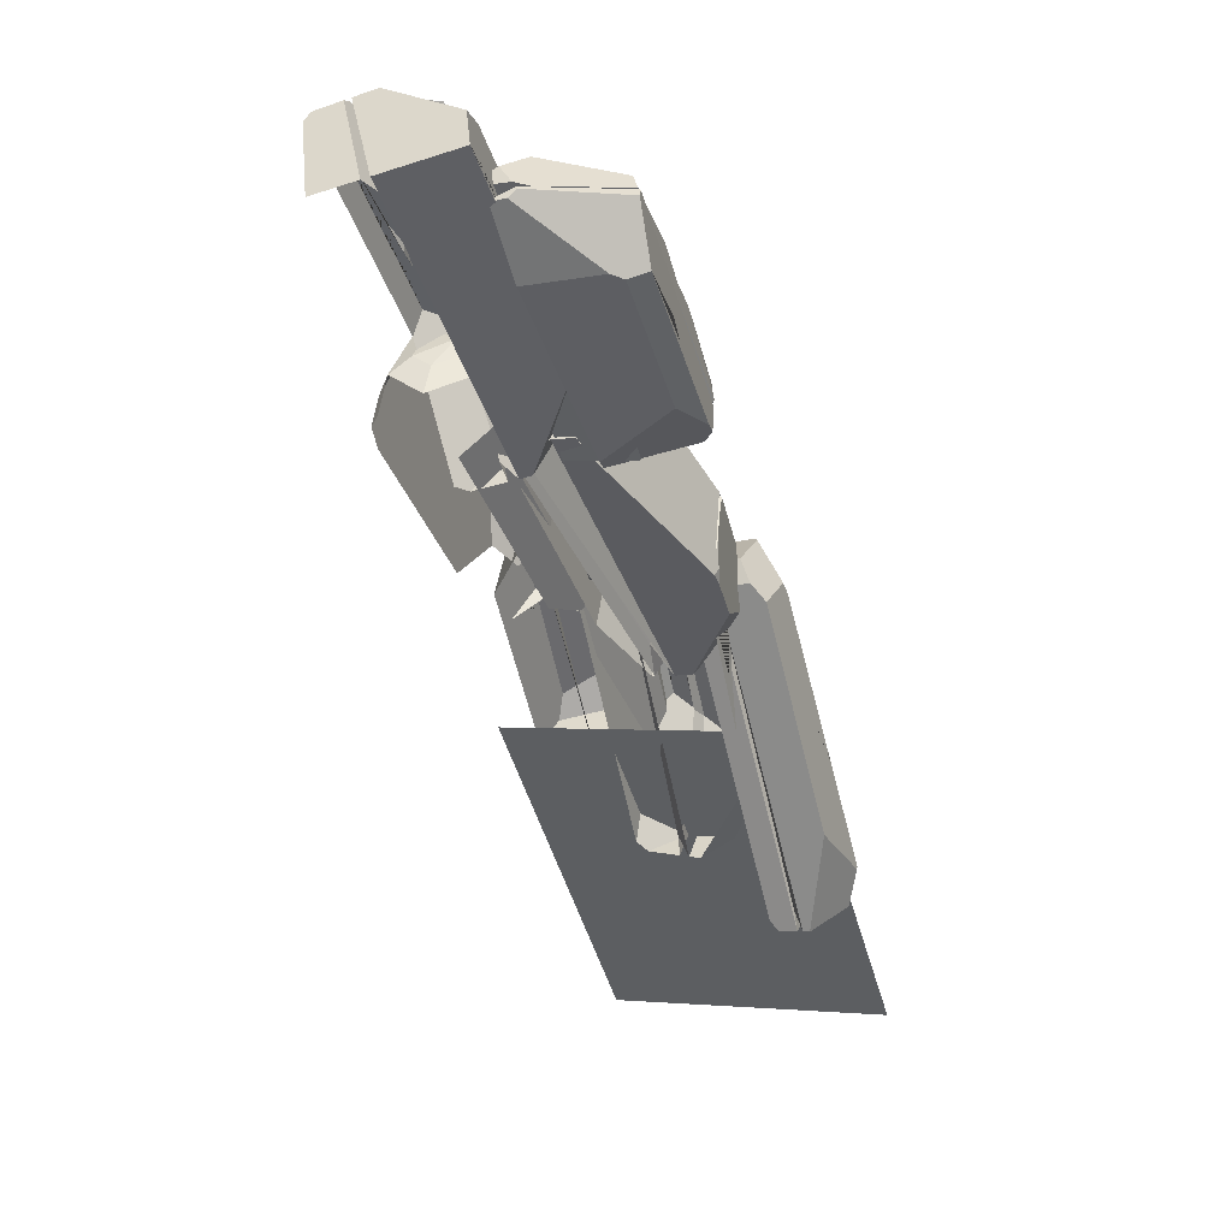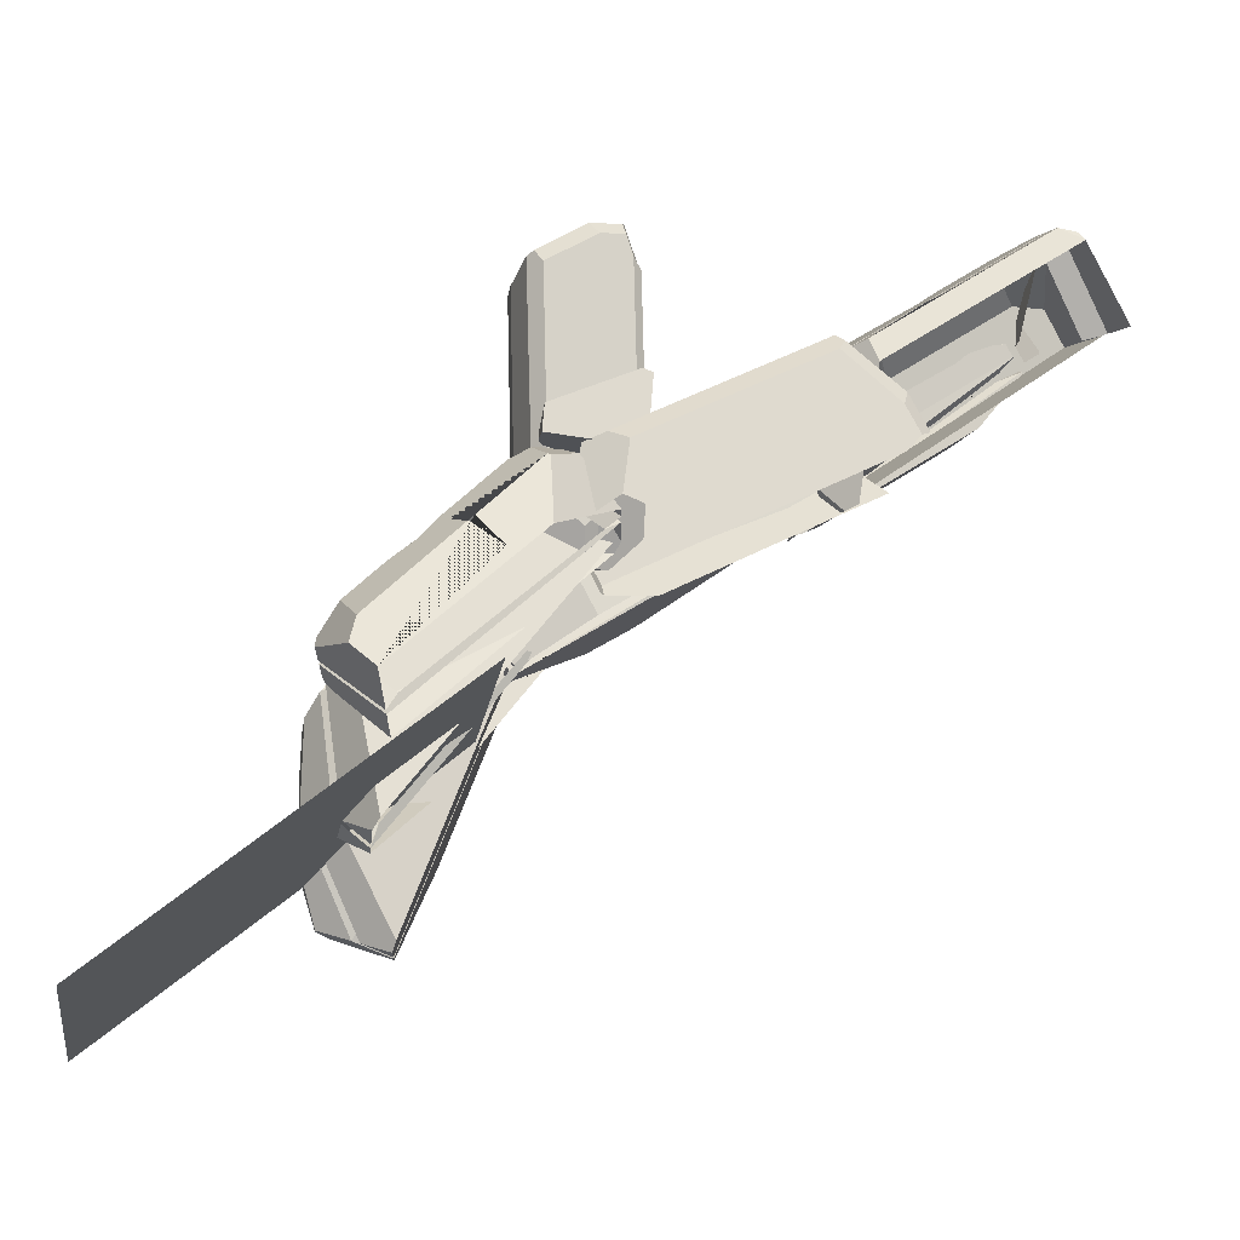
<metadata>
{"format":"obj","ext":"obj","renderer":"f3d","projection":"perspective","resolution":1024,"background":"white","views":[{"elev":-3.9,"azim":109.4,"up":"+Z"},{"elev":-19.0,"azim":-10.3,"up":"+Z"}]}
</metadata>
<code>
o GR3_Cube.017
v -140.9 29.22 14.3
v -137.6 29.22 17.01
v -140.8 31.7 14.22
v -137.6 31.7 16.94
v -163.5 22.95 -3.245
v -151.4 22.95 6.754
v -163.3 33.49 -3.52
v -151.2 33.49 6.479
v -149.7 28.26 21.75
v -148.9 26.97 22.32
v -147.4 25.72 22.43
v -146.9 25.93 20.87
v -147.3 26.62 22.54
v -146.9 27.32 21.98
v -147.2 25.47 21.2
v -146.9 25.75 20.85
v -147.5 25.71 22.42
v -147.4 25.39 21.92
v -149.2 26.29 22.24
v -148.3 25.39 21.88
v -150.1 25.52 20.81
v -150.2 26.37 21.59
v -149.8 28.27 21.65
v -150.4 27.92 21.35
v -147.8 28.87 21.26
v -146.9 28.07 21.48
v -149.8 27.44 21.99
v -150.4 27.56 21.37
v -149.4 29.91 12.19
v -150.5 29.14 12.98
v -150.4 28.49 12.8
v -147.4 29.94 11.89
v -149.1 29.95 11.85
v -148.8 29.42 11.46
v -146.9 26.25 14.43
v -146.6 26.51 14.25
v -146.5 29.04 13.11
v -147.1 29.72 11.74
v -147.1 29.47 11.55
v -146.9 27.92 11.38
v -146.5 27.54 12.49
v -149.7 26.37 13.33
v -150.1 26.82 12.96
v -150.2 27.33 12.23
v -149.1 27.49 11.23
v -148.5 26.49 12.32
v -148.4 27.17 11.23
v -149.9 28.86 21.3
v -149.1 28.81 21.74
v -148 27 22.55
v -148.6 25.72 22.37
v -150.5 26.01 21.17
v -150.3 25.89 21.33
v -150.8 27.57 20.84
v -150.8 28.24 20.78
v -152.8 27.46 11.41
v -147.5 27.07 11.72
v -155.1 23.05 6.3
v -154.3 26.65 5.247
v -150 23.37 11.15
v -147.3 26.79 12.02
v -147.6 25.31 12.5
v -152.3 23.96 11.49
v -152.5 23.95 11.29
v -153 25.07 11.69
v -153.4 27.36 10.89
v -153.9 27.47 10.3
v -151.6 27.28 12.83
v -154.6 25.44 5.601
v -147.5 25.9 12.31
v -148.1 26.3 12.9
v -151.5 27.09 13.04
v -154.6 25.22 5.665
v -147.5 25.63 12.4
v -148.3 26.16 13.15
v -151.5 27.14 12.57
v -154.3 25.31 6.251
v -148 25.95 12.06
v -148.6 26.35 12.63
v -156.2 26.56 8.026
v -155.9 23.46 7.094
v -155.7 23.69 8.042
v -156.1 25.44 9.067
v -156.4 27.44 7.2
v -156.4 27.44 7.734
v -156.5 26.73 7.783
v -156.5 26.7 7.441
v -156.5 26.86 7.882
v -156.6 26.53 7.498
v -156.5 26.69 7.927
v -156.6 26.63 7.812
v -156.7 26.1 8.077
v -156.7 25.9 7.703
v -149 24.87 14.07
v -150 24.11 13.67
v -149.4 25.46 14.4
v -150.1 24.14 13.68
v -152.3 24.37 11.23
v -151.4 23.44 10.38
v -151.8 27.79 12.28
v -151.2 27.92 11.9
v -156.1 27.53 6.957
v -156.1 27.53 6.986
v -156.4 27.44 7.735
v -153.3 27.47 10.85
v -153.2 27.38 10.83
v -154.7 25.55 10.47
v -153.8 25.61 11.25
v -153.1 25.68 12.1
v -153.9 25.51 11.15
v -153.9 25.71 11.13
v -151.1 25.83 14.08
v -150.9 26.13 14.08
v -150.1 25.58 14.48
v -150.4 25.41 14.39
v -154.8 28.09 9.261
v -154.6 26.82 2.865
v -147.2 31.5 11.64
v -147.6 26.88 11.99
v -152.4 31.46 4.803
v -154.8 27.2 2.536
v -154.6 29.11 2.318
v -153.2 31.75 7.573
v -153 31.75 7.84
v -154 30.87 8.683
v -154.2 28.19 10.02
v -153.6 27.98 10.72
v -156.2 28.46 7.445
v -147.5 28.43 11.87
v -154.7 28.36 2.404
v -155.6 28.38 3.1
v -156.4 28.72 7.227
v -147.4 28.71 11.85
v -154.7 28.69 2.366
v -155.8 28.7 3.254
v -155.9 28.5 7.428
v -148.1 28.74 11.35
v -154.5 28.36 3.064
v -155.3 28.37 3.736
v -148.3 31.68 12.57
v -149.5 31.75 12.18
v -151.5 30.41 12.91
v -156.3 30.73 3.499
v -155.6 31.73 4.521
v -155.6 31.74 4.643
v -153.1 31.21 7.795
v -151.7 31.53 6.595
v -155.8 27.76 8.023
v -155.4 27.24 7.395
v -154.2 28.01 9.936
v -154.1 28.06 9.777
v -153 30.41 11.04
v -153.8 30.37 9.869
v -154.8 30.41 8.867
v -153.7 30.46 9.945
v -153.8 30.26 10.06
v -149.9 27.23 13.86
v -152 27.86 12.73
v -151.8 28.5 12.82
v -151.8 28.73 12.85
v -150.7 28.79 13.44
v -151.1 28.77 13.2
v -151.4 30.28 13.08
v -149.9 28.49 13.86
v -149.9 28.73 13.86
v -149.9 29.89 13.86
v -150.4 27.25 13.6
v -152 27.77 12.71
v -156.7 30.05 3.897
v -156.7 30.48 3.868
v -156.7 29.47 6.599
v -156.7 30.95 5.128
v -156.7 30.4 6.425
v -151.1 28.15 13.27
v -151 28.34 13.4
v -150.7 28.39 13.46
v -150.9 29.42 13.43
v -151 29.4 13.34
v -150.9 29.28 13.45
v -150.9 29.33 13.47
v -150.8 29.44 13.37
v -151.1 29.39 13.21
v -150.7 28.23 13.37
v -150.7 28.25 13.39
v -151.2 28.15 13.08
v -140.1 27.03 17.7
v -138.9 25.81 17.04
v -138.8 24.19 14.6
v -137.9 24.57 15.47
v -138.3 24.19 15.21
v -139.1 25.12 17.4
v -138.8 24.19 16.21
v -140.9 24.19 17.93
v -140.4 25.13 18.43
v -140.3 27.03 17.86
v -140.8 26.64 18.42
v -139.5 27.57 15.2
v -138.7 26.81 14.25
v -139.8 26.23 17.96
v -140.8 26.28 18.45
v -148.8 27.57 13.45
v -148.6 26.89 15.03
v -148.7 26.23 14.99
v -147.8 27.57 10.8
v -148.9 27.57 12.87
v -149 27 12.44
v -144.9 24.19 11.43
v -146.1 26.81 10.32
v -147.8 27.33 10.4
v -147.9 27.05 10.36
v -147.5 24.19 14.42
v -148.2 24.59 14.75
v -148.9 25.01 14.49
v -149.2 25.06 12.78
v -147.8 24.19 12.57
v -148.8 24.74 11.94
v -140.7 27.57 17.73
v -139.8 27.57 17.03
v -138.3 25.86 16.12
v -138.6 24.57 16.78
v -140.9 24.72 18.63
v -140.6 24.62 18.43
v -141.5 26.23 18.76
v -141.6 26.89 18.7
v -138.3 25.5 19.86
v -139.8 26.18 13.55
v -131.2 30.22 21.49
v -130.6 25.77 20.28
v -138.2 30.53 16.44
v -140.2 26.56 13.42
v -140.6 28.4 13.87
v -138.2 29.77 19.24
v -137.9 29.76 19.44
v -138.4 28.43 20.13
v -137.6 25.56 20.45
v -136.8 25.34 20.88
v -140.3 25.92 18.66
v -130.8 27.27 20.69
v -140.4 27.67 13.69
v -141 27.23 14.54
v -140.5 26.17 18.58
v -130.8 27.54 20.76
v -140.5 28 13.77
v -141.3 27.42 14.84
v -140 26.07 18.58
v -131.6 27.5 20.47
v -140 27.56 14.25
v -140.6 27.13 15.06
v -133.5 26.12 23.12
v -132.1 29.78 22.65
v -133.3 29.62 22.58
v -134.6 27.6 23.24
v -132.5 24.96 23.14
v -133.2 25.02 23.26
v -133.1 25.87 23.49
v -132.7 25.87 23.42
v -133.3 25.73 23.47
v -132.7 26.08 23.48
v -133.3 25.94 23.53
v -133.1 26 23.53
v -133.4 26.67 23.75
v -132.9 26.86 23.73
v -142.1 29.06 15.88
v -141.3 29.91 16.99
v -142.4 28.37 16.4
v -141.3 29.87 17.12
v -137.9 29.25 19.24
v -137 30.31 17.93
v -139.6 25.23 18.86
v -139.3 25.05 18.01
v -132.3 24.82 22.8
v -132.3 24.83 22.84
v -133.2 25.02 23.26
v -137.6 25.42 20.31
v -137.6 25.53 20.17
v -136.6 27.66 21.88
v -137.7 27.7 20.99
v -138.9 27.74 20.3
v -137.6 27.81 21.06
v -137.6 27.57 21.11
v -141.7 27.83 18.39
v -141.8 27.47 18.2
v -142.4 28.21 17.25
v -142.2 28.4 17.64
v -133.1 29.05 20.24
v -132.2 30.05 21.1
v -132.2 30.07 21.22
v -133.5 28.37 20.72
v -133.5 28.8 20.7
v -132.9 27.8 23.37
v -133.2 29.27 21.93
v -133 28.73 23.2
v -155.6 31.7 6.355
v -153.5 31.89 0.2825
v -152 34.17 3.159
v -153.6 32.16 -0.05265
v -153.4 33.29 -0.05484
v -153.6 33.97 5.55
v -153.5 33.93 5.867
v -154.7 33.35 6.284
v -155.3 31.62 7.253
v -155 31.38 8.064
v -156.5 32.24 4.254
v -153.5 32.84 -0.05397
v -154.5 32.79 0.3379
v -156.5 32.43 4.031
v -153.4 33.04 -0.05436
v -154.8 32.97 0.4447
v -156.1 32.25 4.348
v -149.9 31.47 10.36
v -153.5 32.74 0.6316
v -154.5 32.69 1.011
v -151.5 33.14 11
v -153.6 32.36 10.99
v -155.3 34.12 0.7093
v -155 34.51 1.976
v -155 34.5 2.081
v -153.6 33.63 5.741
v -151.9 33.92 5.07
v -156.3 31.74 4.846
v -155.7 31.51 4.331
v -155.3 31.53 7.158
v -155.2 31.58 7.035
v -154.5 32.7 8.771
v -154.9 32.88 7.412
v -155.5 33.09 6.196
v -154.8 32.91 7.538
v -154.9 32.78 7.612
v -154 30.94 10.43
v -153.9 31.29 10.62
v -153.8 31.41 10.69
v -153.1 31.26 11.39
v -153.5 32.25 11.16
v -152.7 30.39 11.67
v -154.1 30.89 10.4
v -155.9 33.69 0.89
v -155.9 33.94 0.901
v -156.7 32.97 3.388
v -156.3 34.03 2.131
v -156.7 33.53 3.306
v -149.2 33.05 10.6
v -151.4 32.11 12.82
v -151.1 33.08 11.36
v -149.5 30.28 10.99
v -152.4 30.31 12.16
v -152.2 31.01 12.62
v -151.7 30.95 12.76
v -151.7 31.09 12.79
v -152.2 31.12 12.64
v -152.2 31.81 12.75
v -151.7 31.93 12.91
v -151.7 30.63 12.72
v -152.2 30.49 12.53
v -149.7 31.05 11.98
v -149.3 31.17 11.1
v -149.4 31.24 11.17
v -149.3 31.34 11.12
v -149.7 31.21 12
v -149.4 31.34 11.17
v -149.5 32.08 12.06
v -149.1 32.56 11.21
v -149.5 30.3 11.04
v -149.8 30.6 11.95
v -148 28.43 14.85
v -150.3 30.22 8.35
v -147.5 31.34 14.38
v -147.2 28.49 15.38
v -146.4 28.24 15.81
v -150.1 29.04 13.6
v -140.1 29.12 14.85
v -150.3 29.62 8.353
v -142 28.73 17.98
v -142.6 28.71 18.09
v -142.5 29.58 18.13
v -147 31.83 13.28
v -149.4 28.17 14
v -149.3 27.74 13.2
v -147.2 28.32 15.28
v -147.2 28.39 15.11
v -145.7 30.69 16.2
v -146.9 30.72 15.38
v -148.2 30.81 14.75
v -146.8 30.82 15.41
v -146.8 30.59 15.52
v -147.5 32.34 10.12
v -147.5 32.11 13.83
v -147.1 32.15 13.21
v -149.6 31.95 12.49
v -149.3 32.15 10.32
v -146.2 32.41 10.94
v -140.2 27.48 14.82
v -140.6 27.4 14.58
v -143 27.88 17.85
v -142.6 27.95 18.06
v -142 27.97 17.93
v -144 27.48 16.35
v -143 27.86 17.81
v -149.3 27.75 12.63
v -147.9 27.76 9.893
v -150.3 28.83 8.357
v -150.6 28.84 8.882
v -140.1 29.92 14.87
v -142 29.59 18.03
v -142.2 29.64 18.08
v -146.2 32.3 11.92
v -145.8 32.39 11.22
v -146.9 32.14 13.31
v -147.3 32.09 13.97
v -146 32.46 11.43
v -146.5 32.28 12.34
v -145.4 30.68 16.42
v -142.7 29.75 18.02
v -145.3 30.94 16.21
v -142.7 30.03 18.01
v -142 29 17.99
v -141.7 28.79 17.52
v -142.5 29.19 18.11
v -140.2 27.59 14.82
v -150.3 28.92 8.357
v -150.3 29.62 8.383
v -142 29.3 18.01
v -141.4 28.85 16.99
v -142.5 29.5 18.13
v -140.2 27.91 14.83
v -150.3 29.6 8.353
v -149.8 29.57 10.31
v -142 29.09 17.75
v -141.6 28.81 17.11
v -142.5 29.26 17.85
v -140.4 27.85 14.98
v -149.2 29.12 9.346
v -149.8 29.56 10.3
v -150.4 30.38 8.566
v -150.7 29.54 8.994
v -150.8 29.4 10.25
v -150.8 30 13.16
v -150.2 31.34 9.623
v -150.5 31.2 13
v -150.8 29.17 9.179
v -150.8 29.46 9.727
v -150.7 30.39 13.14
v -150.8 29.4 9.508
v -150.8 29.28 9.126
v -150.7 30.37 13.22
v -150.6 29.83 8.847
v -150.8 29.47 9.617
v -150.7 30.45 13.14
v -150.8 29.47 9.615
v -141 30.19 14.29
v -136.8 33.8 18.12
v -133.4 29.92 21.29
v -138.1 32.9 20.04
v -137.5 33.82 17.73
v -138 33.81 17.14
v -135.3 33.73 19.65
v -141.6 30.31 15.16
v -133.2 30 20.87
v -141.7 33.41 15.28
v -141.4 33.73 15.49
v -141.9 33.62 16.07
v -138.2 31.82 20.31
v -135.5 33.84 18.68
v -135 33.24 18.4
v -137.4 33.78 17.64
v -137.3 33.64 17.71
v -139.7 33.5 18.54
v -138.6 33.43 19.2
v -137.7 33.5 19.89
v -138.8 33.37 19.19
v -138.7 33.48 19.03
v -138.2 32.38 20.64
v -138.2 31.78 20.59
v -136.4 32.34 21.62
v -135.7 30.64 21.94
v -140.9 30.52 14.03
v -140.5 30.52 14.17
v -140.7 33.84 15.11
v -141 33.83 14.98
v -141.3 33.47 14.75
v -139.3 33.24 15.47
v -140.6 33.84 15.14
v -134.7 32.87 18.53
v -134.4 30.29 18.28
v -132.8 30.1 20.3
v -132.9 30.61 20.39
v -142 30.21 15.71
v -142.1 33.33 15.87
v -142 33.46 16
v -138.3 30.43 20.48
v -138.4 31.78 20.49
v -138.4 32.39 20.51
v -139.9 33.5 18.34
v -141.8 33.6 16.28
v -140 33.27 18.51
v -141.9 33.54 16.48
v -141.8 33.38 15.46
v -141.7 32.95 15.26
v -141.7 33.67 15.81
v -140.9 30.51 14.11
v -132.9 30.08 20.37
v -133.2 30.03 20.87
v -142 33.35 15.67
v -141.7 32.42 15.24
v -141.8 33.63 16.02
v -141.1 30.46 14.33
v -133.2 30 20.85
v -134.3 31.19 20.34
v -141.8 33.19 15.56
v -141.6 32.62 15.29
v -141.6 33.44 15.86
v -140.9 30.7 14.39
v -134 30.3 19.9
v -134.3 31.18 20.34
v -133.5 30.11 21.44
v -133.2 30.64 20.9
v -133.6 31.61 20.67
v -135.1 33.62 20.71
v -134.5 30.66 21.88
v -135.8 33.2 21.43
v -133 30.87 20.66
v -133.4 31.2 20.77
v -135.3 33.51 20.93
v -133.3 31.06 20.76
v -133.1 30.8 20.73
v -135.3 33.57 20.92
v -133.3 30.46 21.08
v -133.4 31.12 20.79
v -135.4 33.49 20.97
v -133.4 31.12 20.79
v -136.6 29.87 21.43
v -136.3 29.74 20.76
v -137.6 29.77 20
v -138 29.78 19.78
v -138.2 29.9 20.54
v -141.2 30.16 15.8
v -141.4 30.31 16.38
v -150.2 24.83 14.68
v -146.9 24.83 14.41
v -150.1 24.83 15.66
v -146.9 26.48 14.41
v -146.8 27.16 15.29
v -147.3 27.26 14.97
v -147.3 26.83 14.45
v -146.7 24.83 16.94
v -146.7 25.58 16.61
v -147 24.83 17.06
v -150.2 25.54 14.68
v -150.1 25.54 15.07
v -149.8 26.04 14.81
v -149.9 25.87 14.66
f 1 2 4 3
f 5 6 8 7
f 29 30 55 48
f 15 16 12 11 17 18
f 38 37 41 40 39
f 14 13 11 12
f 11 13 50 51 17
f 46 35 15 18 20 21 42
f 51 20 18 17
f 51 53 21 20
f 41 37 26 14 12 16 36
f 49 50 13 14 26 25
f 23 24 27
f 42 21 53 52 43
f 39 34 33 32 38
f 54 55 30 31
f 32 33 29 48 49 25
f 15 35 36 16
f 45 34 39 40 47
f 32 25 26 37 38
f 41 36 35 46 47 40
f 30 29 33 34 45 44 31
f 31 44 43 52 54
f 45 47 46 42 43 44
f 23 9 49 48
f 9 10 50 49
f 10 19 51 50
f 22 52 53
f 19 22 53 51
f 28 24 55 54
f 24 23 48 55
f 22 28 54 52
f 22 19 27
f 19 10 27
f 9 23 27
f 28 22 27
f 24 28 27
f 10 9 27
f 100 56 66 67 85 88 68
f 94 95 60 62
f 70 61 71
f 56 105 106
f 78 70 71 79
f 76 79 71 68
f 104 100 101 102 103
f 63 65 98
f 64 99 98
f 74 78 79 75
f 70 78 77 69
f 72 75 79 76
f 86 80 76 68 88
f 95 94 96 114 115 97
f 90 92 83 107 111 109 112 113 72
f 82 83 92 93 81
f 80 91 90 72 76
f 77 73 89 91 80
f 73 58 81 93 89
f 69 77 80 86 87
f 86 88 85 84 87
f 89 93 92 90 91
f 66 56 106
f 97 115 112 109 110 107 83 82 64 65 63
f 98 99 63
f 58 60 95 97 63 99 64 82 81
f 62 74 75 96 94
f 98 65 64
f 85 104 103 84
f 59 69 87 84 103 102
f 57 59 102 101
f 68 71 61 57 101 100
f 85 67 105 56 100 104
f 106 105 67
f 106 67 66
f 107 110 108
f 108 110 109
f 109 111 108
f 108 111 107
f 114 113 112 115
f 113 114 96 75 72
f 143 144 120 122
f 130 121 131
f 116 150 151
f 138 130 131 139
f 136 139 131 128
f 168 148 149 167
f 123 125 146
f 138 134 133 137
f 124 147 146
f 132 135 139 136
f 159 162 136 128
f 172 170 169 171 173
f 162 160 132 136
f 159 158 168 167 157 164 161 165 166 163 160 162
f 126 116 151
f 146 147 123
f 118 120 144 145 123 147 124 141 140
f 146 125 124
f 128 131 121 117 149 148
f 158 127 150 116 148 168
f 151 150 127
f 151 127 126
f 152 155 153
f 153 155 154
f 154 156 153
f 153 156 152
f 171 169 135 132
f 133 118 140 166 165
f 141 142 163 166 140
f 137 133 165 161
f 129 137 161 164
f 148 116 126 127 158 159 128
f 119 129 164 157
f 117 119 157 167 149
f 145 172 173 154 155 152 142 141 124 125 123
f 160 163 142 152 156 154 173 171 132
f 144 143 170 172 145
f 122 134 135 169 170 143
f 179 175 176 180
f 180 177 178 179
f 185 183 174
f 182 185 174 175 179 178
f 182 178 177 181
f 181 177 180 176 184
f 176 175 174 183 184
f 182 181 184 183 185
f 201 202 224 217
f 215 207 188 190 192 193 211
f 220 192 190 189
f 220 222 193 192
f 195 196 199
f 211 193 222 221 212
f 210 206 205 204 209
f 223 224 202 203
f 204 205 201 217 218 197
f 204 197 198 208 209
f 202 201 205 206 214 213 203
f 203 213 212 221 223
f 214 216 215 211 212 213
f 195 186 218 217
f 186 187 219 218
f 187 191 220 219
f 194 221 222
f 191 194 222 220
f 200 196 224 223
f 196 195 217 224
f 194 200 223 221
f 194 191 199
f 191 187 199
f 186 195 199
f 200 194 199
f 196 200 199
f 187 186 199
f 269 225 235 236 254 257 237
f 263 264 229 231
f 243 231 229 227 242
f 239 230 240
f 225 274 275
f 247 239 240 248
f 245 248 240 237
f 273 269 270 271 272
f 232 234 267
f 233 268 267
f 243 247 248 244
f 241 244 248 245
f 255 249 245 237 257
f 264 263 265 283 284 266
f 259 261 252 276 280 278 281 282 241
f 251 252 261 262 250
f 249 260 259 241 245
f 246 242 258 260 249
f 242 227 250 262 258
f 238 246 249 255 256
f 255 257 254 253 256
f 258 262 261 259 260
f 235 225 275
f 266 284 281 278 279 276 252 251 233 234 232
f 267 268 232
f 227 229 264 266 232 268 233 251 250
f 231 243 244 265 263
f 267 234 233
f 254 273 272 253
f 228 238 256 253 272 271
f 237 240 230 226 270 269
f 254 236 274 225 269 273
f 275 274 236
f 275 236 235
f 276 279 277
f 277 279 278
f 278 280 277
f 277 280 276
f 283 282 281 284
f 282 283 265 244 241
f 291 289 288 290 292
f 286 285 289 291 287
f 315 316 295 297
f 313 314 333 350 351 342 343
f 304 296 305
f 293 322 323
f 311 304 305 312
f 341 343 342 360 361
f 309 312 305 303
f 335 320 321 334
f 298 300 318
f 358 360 342 351 348
f 299 319 318
f 307 311 312 308
f 296 304 355 362 344 294
f 306 308 312 309
f 330 332 309 303
f 339 337 336 338 340
f 332 331 306 309
f 301 293 323
f 318 319 298
f 311 307 357 359 310
f 318 300 299
f 303 305 296 294 321 320
f 329 302 322 293 320 335
f 323 322 302
f 323 302 301
f 324 327 325
f 325 327 326
f 326 328 325
f 325 328 324
f 338 336 308 306
f 310 359 358 348 349 332
f 330 329 335 334 345 353 346
f 320 293 301 302 329 330 303
f 363 354 347 352
f 304 311 310 356 355
f 317 339 340 326 327 324 314 313 299 300 298
f 331 333 314 324 328 326 340 338 306
f 316 315 337 339 317
f 297 307 308 336 337 315
f 345 344 362 363 352 353
f 341 295 316 317 298 319 299 313 343
f 294 344 345 334 321
f 350 349 348 351
f 346 353 352 347
f 307 297 295 341 361 357
f 354 355 356
f 357 358 359
f 360 358 357 361
f 362 355 354 363
f 354 356 310 332 346 347
f 331 349 350 333
f 332 330 346
f 331 332 349
f 364 378 379
f 397 376 377 396
f 386 366 375 387
f 407 405 375
f 367 364 379
f 436 435 369
f 424 370 422
f 400 399 398 401
f 393 368 378 364 376 397
f 379 378 368
f 379 368 367
f 380 383 381
f 381 383 382
f 382 384 381
f 381 384 380
f 445 420 434
f 406 390 409
f 414 413 411 412
f 433 437 389 385 365
f 393 397 396 392 391 395 394
f 372 373 394 395
f 376 364 367 368 393 394 373 369
f 399 392 396 377 398
f 386 387 410 409 390 385 389 388
f 375 366 408 407
f 375 405 410 387
f 421 403 404 374 423
f 416 415 372
f 371 365 385 390 406 449 402 370
f 405 407 408 413 414 449 406 409 410
f 404 414 412 374
f 423 374 412 411 380 384 382 447
f 437 433 445 447 438
f 391 418 416 372 395
f 372 415 417 373
f 428 427 415 416
f 435 436 444 443 439
f 430 424 422 428
f 427 421 423 429
f 370 402 403 421 422
f 371 425 420
f 447 445 434 448 446
f 418 430 428 416
f 422 421 427 428
f 415 427 429 417
f 440 426 432 442
f 447 446 426 441
f 431 430 428 427 429 441 426 432
f 426 446 448 432
f 441 440 442 443 444
f 421 423 447 445 420 425 424 422
f 419 418 416 415 417 444 443
f 431 419 443 442 432
f 417 429 441 444
f 441 426 440
f 419 400 401 439 443
f 388 438 447 382 383 380 411 413 408 366 386
f 389 437 438 388
f 429 423 447 441
f 373 417 444 436 369
f 369 435 439 401 398 377 376
f 425 431 432 448 434 420
f 365 371 420 445 433
f 449 414 404 403 402
f 450 464 465
f 481 462 463 480
f 471 452 461 472
f 490 489 461
f 453 450 465
f 517 516 455
f 505 456 503
f 484 483 482 485
f 477 454 464 450 462 481
f 465 464 454
f 465 454 453
f 466 469 467
f 467 469 468
f 468 470 467
f 467 470 466
f 526 501 515
f 489 490 491 494 495 536 534
f 495 494 492 493
f 471 472 489 534 530 474 473
f 477 481 480 476 475 479 478
f 458 459 478 479
f 462 450 453 454 477 478 459 455
f 483 476 480 463 482
f 506 457 456 505
f 461 452 491 490
f 461 489 472
f 502 487 488 460 504
f 497 496 458
f 514 518 474 530 531 451
f 535 536 495 488 487 486
f 488 495 493 460
f 504 460 493 492 466 470 468 528
f 484 500 499 475 476 483
f 518 514 526 528 519
f 475 499 497 458 479
f 458 496 498 459
f 509 508 496 497
f 516 517 525 524 520
f 512 506 505 511
f 511 505 503 509
f 508 502 504 510
f 456 486 487 502 503
f 457 506 501
f 528 526 515 529 527
f 500 512 511 499
f 499 511 509 497
f 503 502 508 509
f 496 508 510 498
f 521 507 513 523
f 528 527 507 522
f 512 511 509 508 510 522 507 513
f 507 527 529 513
f 522 521 523 524 525
f 502 504 528 526 501 506 505 503
f 500 499 497 496 498 525 524
f 512 500 524 523 513
f 498 510 522 525
f 522 507 521
f 500 484 485 520 524
f 473 519 528 468 469 466 492 494 491 452 471
f 474 518 519 473
f 510 504 528 522
f 459 498 525 517 455
f 455 516 520 485 482 463 462
f 506 512 513 529 515 501
f 451 457 501 526 514
f 530 534 532 531
f 534 533 532
f 534 536 535 533
f 457 451 531 532 533 535 486 456
f 543 542 541 540
f 545 546 544
f 549 542 543 550
f 550 547 548 549
f 537 538 544 546 539
f 538 540 541 545 544
f 539 546 545 541 542 549 548
f 539 548 547 537
f 537 547 550 543 540 538

</code>
